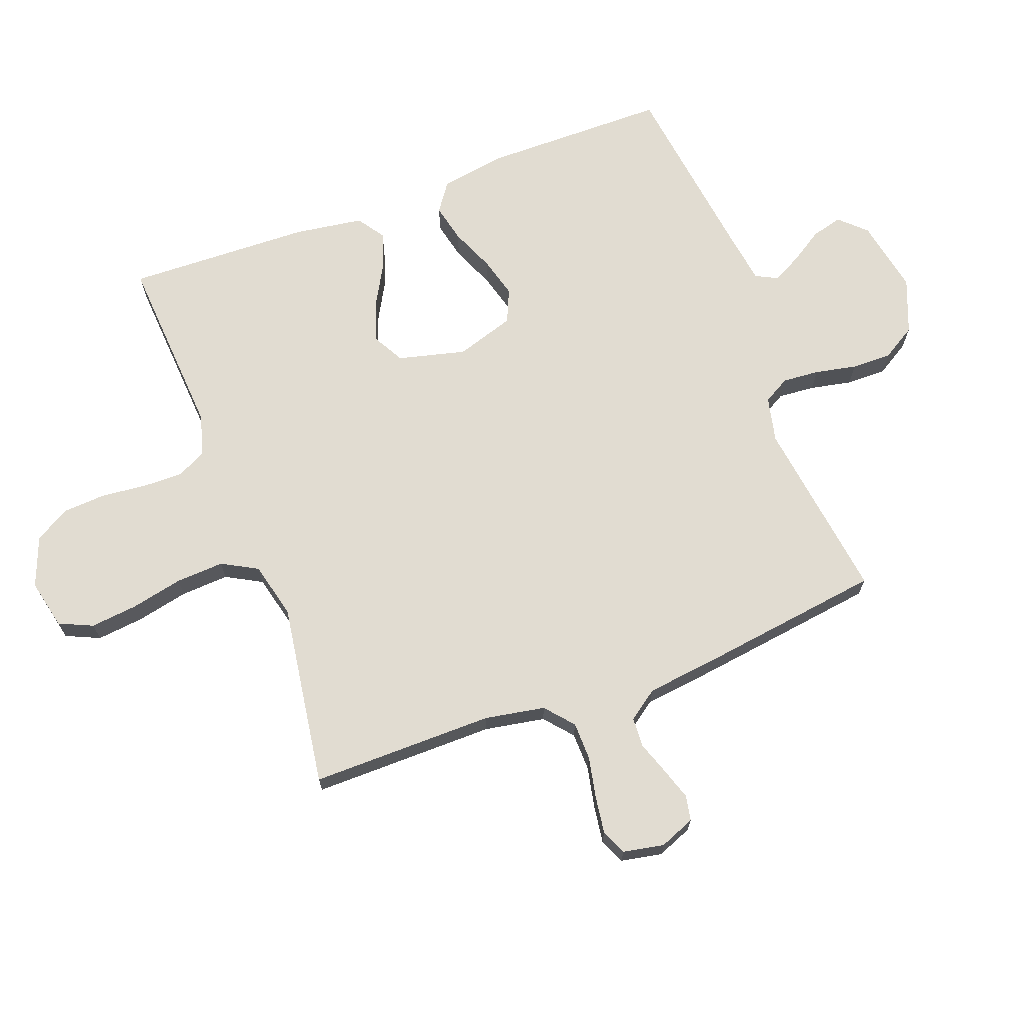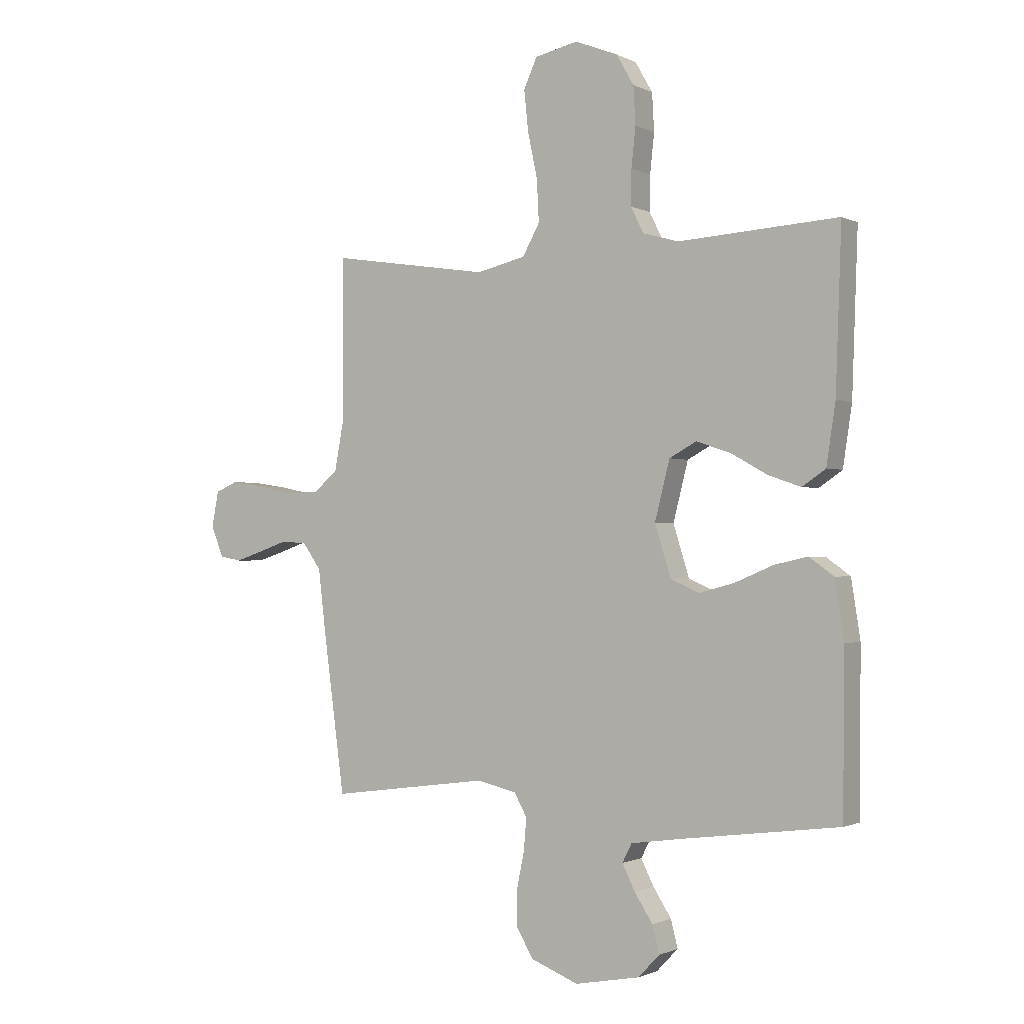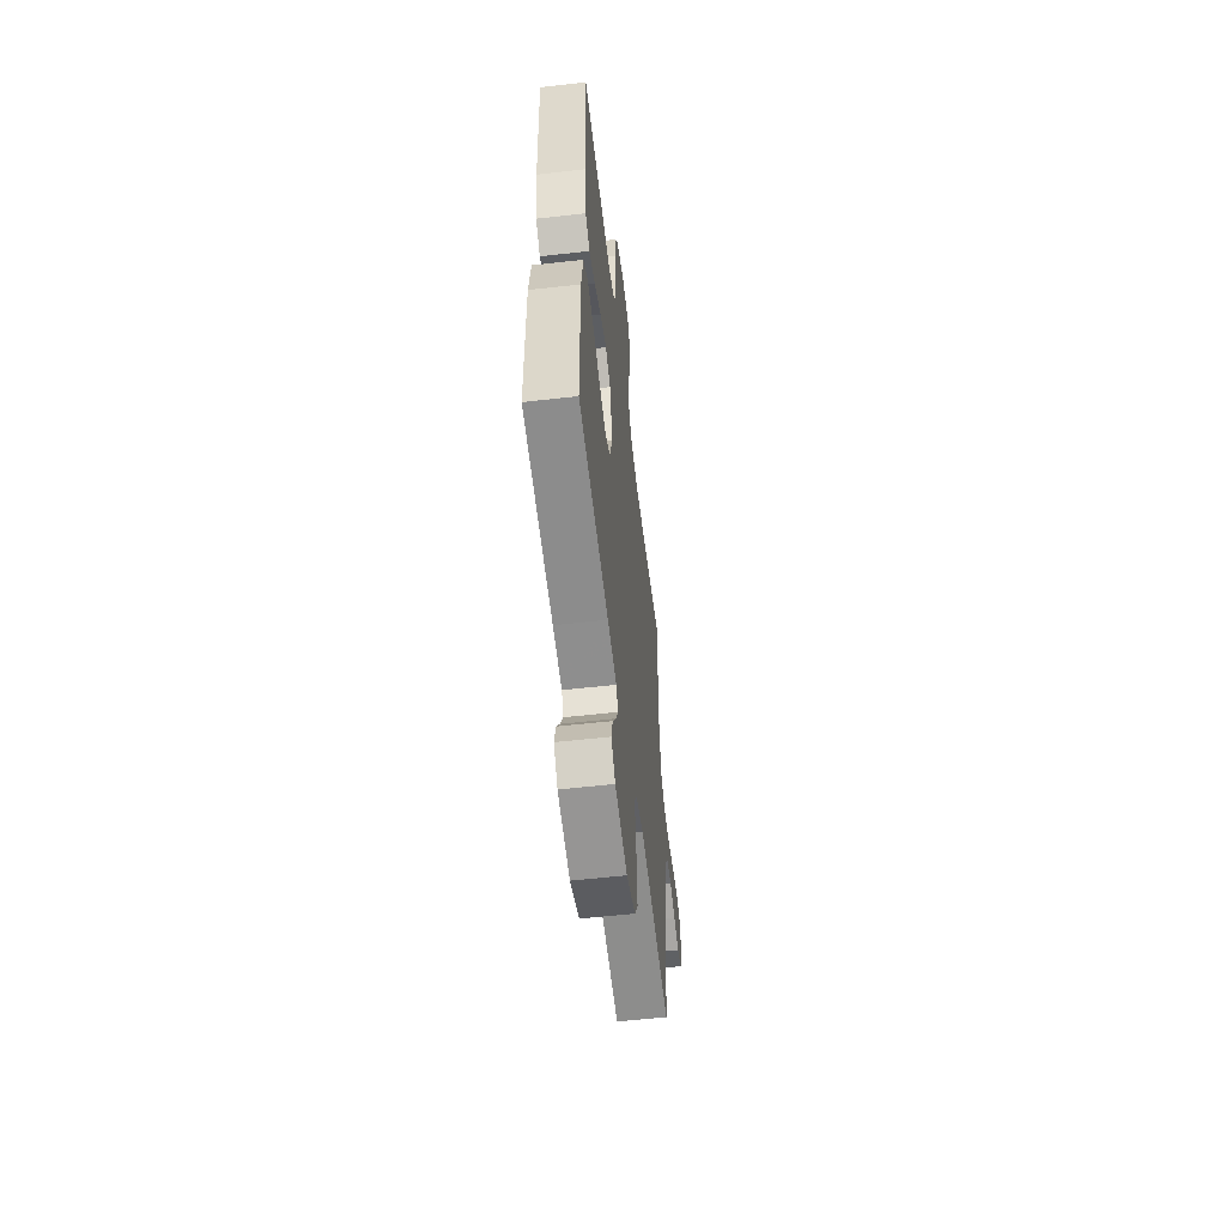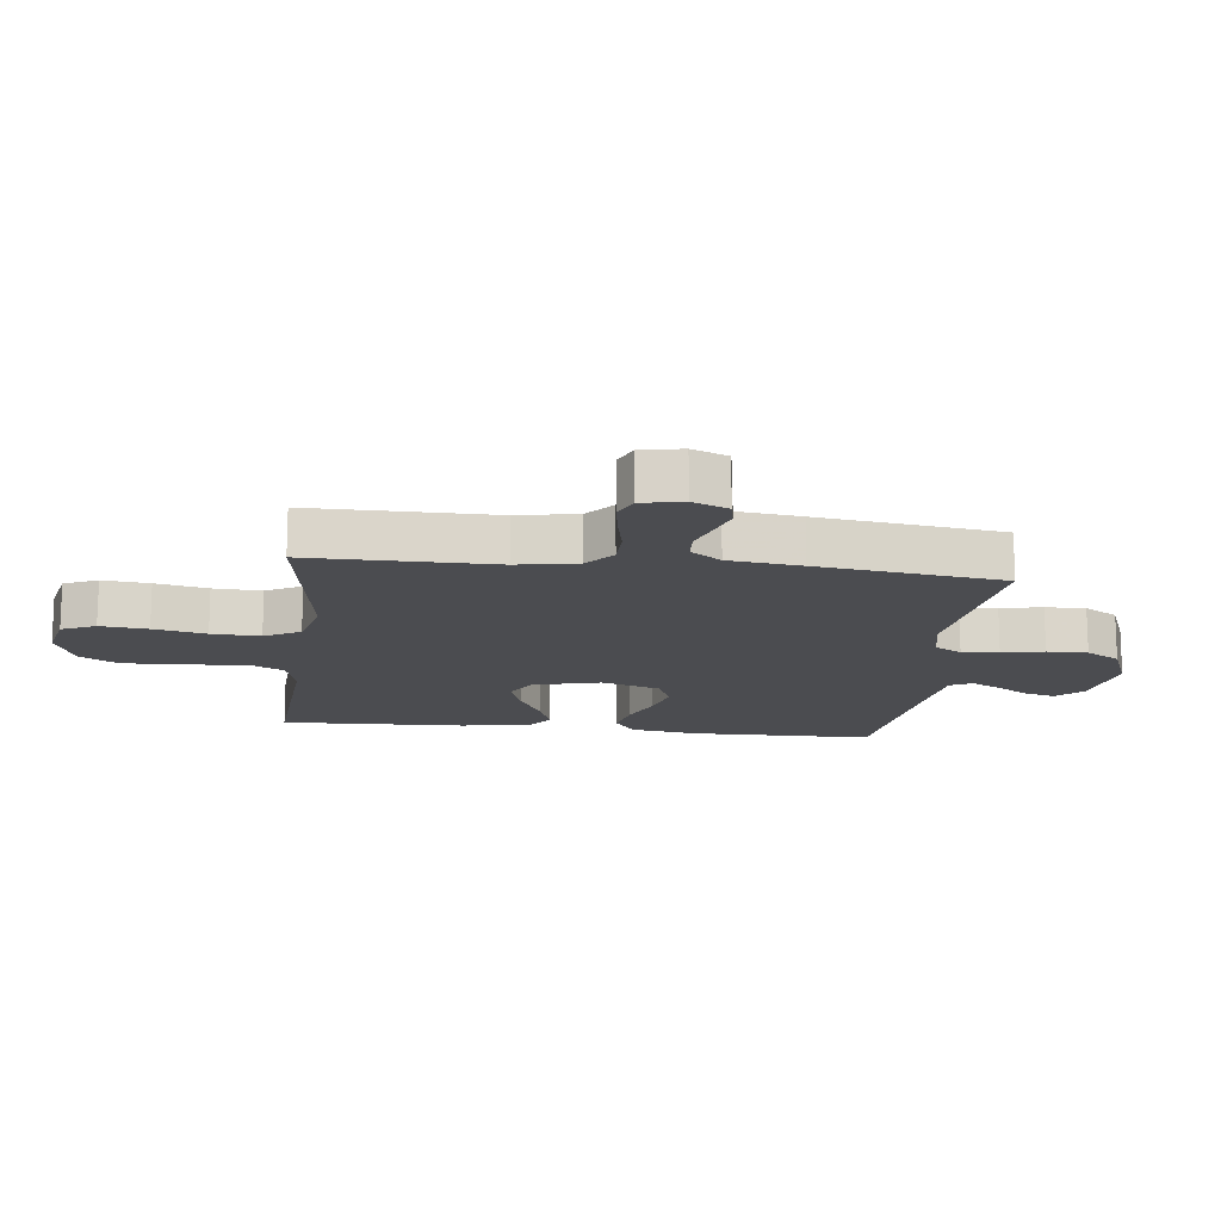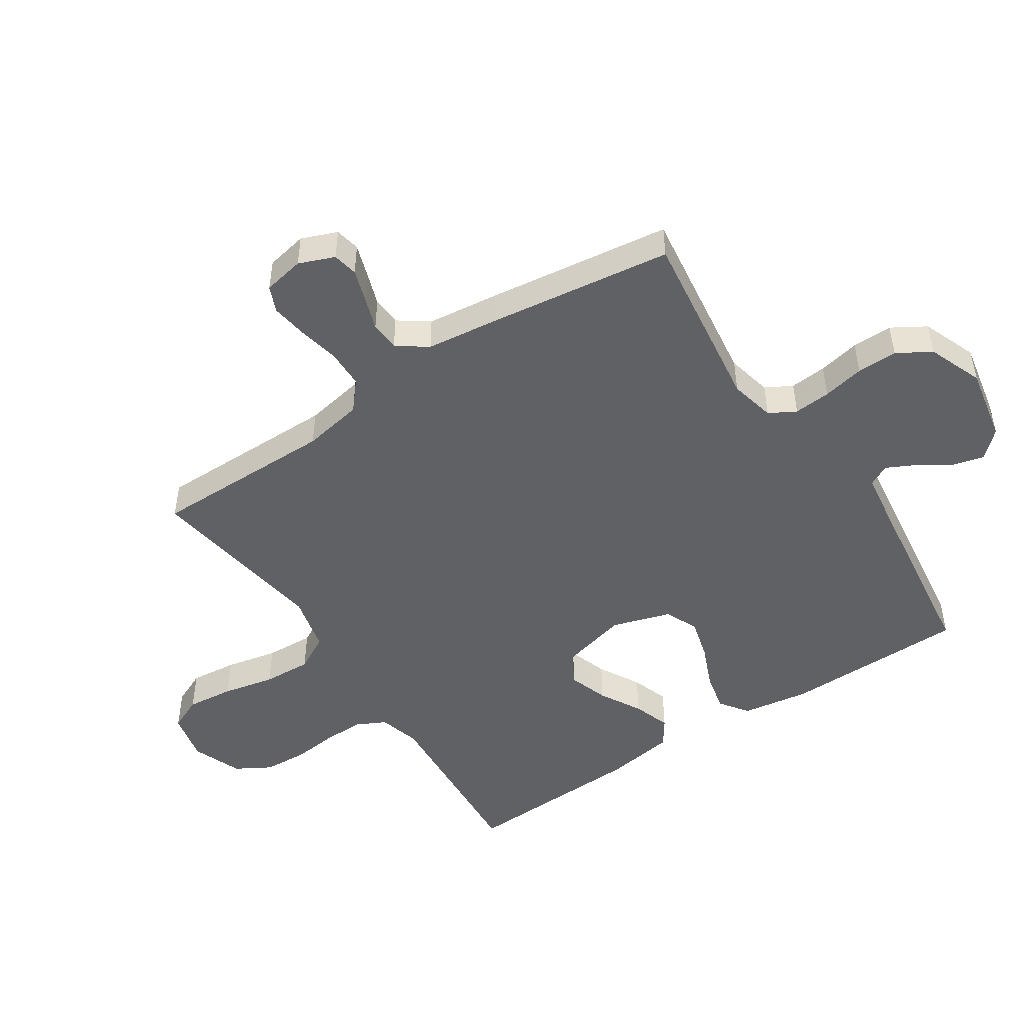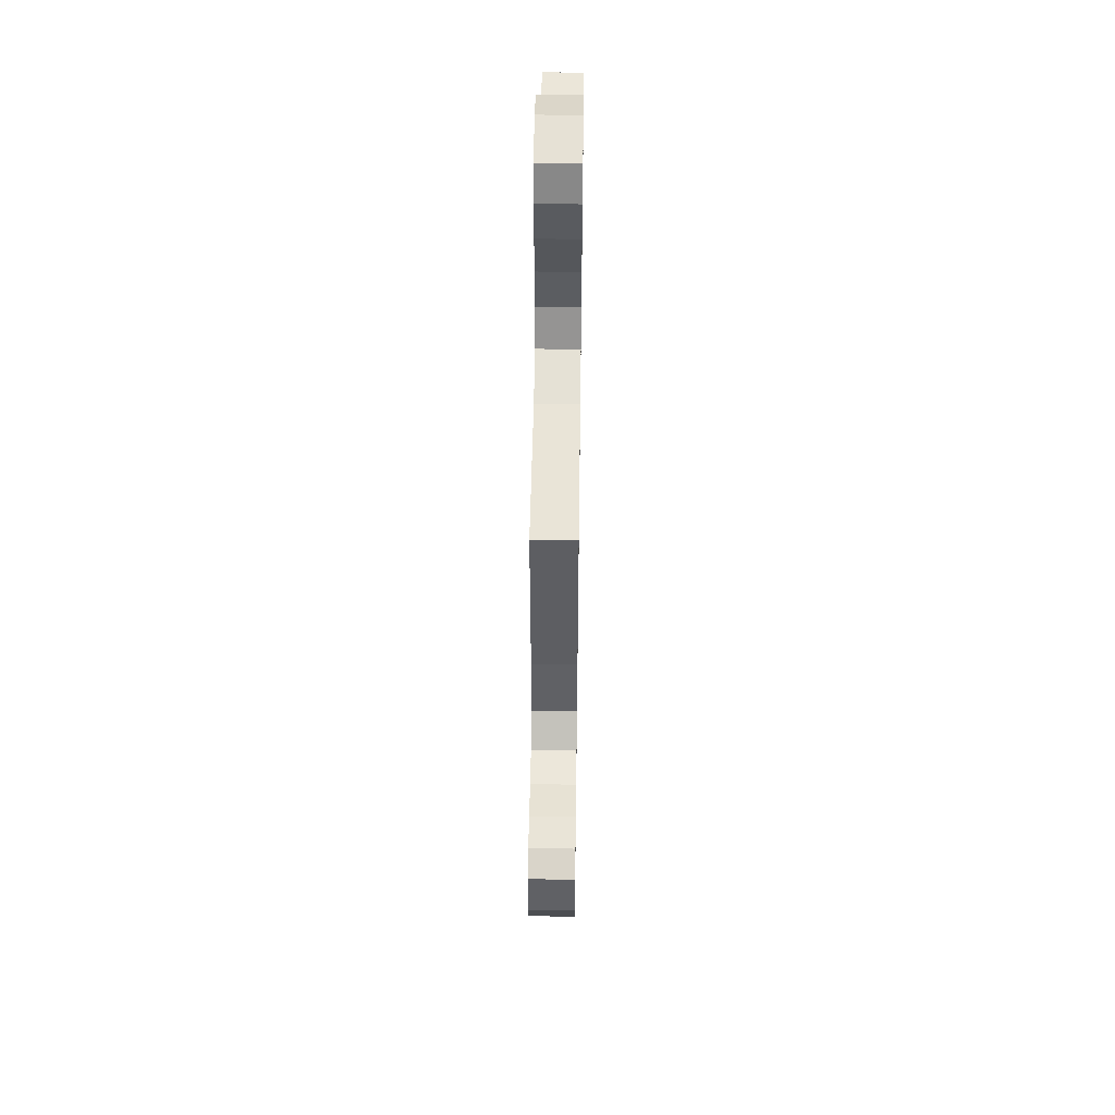
<metadata>
{"format":"obj","ext":"obj","renderer":"f3d","projection":"perspective","resolution":1024,"background":"white","views":[{"elev":69.2,"azim":69.3,"up":"+Y"},{"elev":-1.1,"azim":-149.0,"up":"+Z"},{"elev":-57.0,"azim":-83.3,"up":"+Z"},{"elev":-15.2,"azim":83.3,"up":"+Y"},{"elev":-48.7,"azim":123.4,"up":"+Y"},{"elev":51.6,"azim":90.8,"up":"+Z"}]}
</metadata>
<code>
v -0.5 0.07 0.5
v -0.2 0.07 0.481
v -0.133 0.07 0.5
v -0.109 0.07 0.548
v -0.11 0.07 0.614
v -0.118 0.07 0.688
v -0.114 0.07 0.759
v -0.081 0.07 0.816
v 0 0.07 0.848
v 0.081 0.07 0.83
v 0.106 0.07 0.775
v 0.098 0.07 0.698
v 0.08 0.07 0.613
v 0.076 0.07 0.534
v 0.108 0.07 0.476
v 0.2 0.07 0.454
v 0.5 0.07 0.5
v 0.499 0.07 0.2
v 0.517 0.07 0.102
v 0.563 0.07 0.063
v 0.625 0.07 0.062
v 0.692 0.07 0.076
v 0.753 0.07 0.085
v 0.795 0.07 0.067
v 0.808 0.07 0
v 0.785 0.07 -0.058
v 0.744 0.07 -0.066
v 0.692 0.07 -0.049
v 0.637 0.07 -0.03
v 0.589 0.07 -0.033
v 0.554 0.07 -0.082
v 0.54 0.07 -0.2
v 0.5 0.07 -0.5
v 0.2 0.07 -0.46
v 0.126 0.07 -0.477
v 0.102 0.07 -0.52
v 0.107 0.07 -0.58
v 0.121 0.07 -0.648
v 0.122 0.07 -0.714
v 0.089 0.07 -0.769
v 0 0.07 -0.804
v -0.122 0.07 -0.781
v -0.162 0.07 -0.739
v -0.149 0.07 -0.688
v -0.115 0.07 -0.635
v -0.091 0.07 -0.587
v -0.109 0.07 -0.552
v -0.2 0.07 -0.539
v -0.5 0.07 -0.5
v -0.503 0.07 -0.2
v -0.486 0.07 -0.091
v -0.44 0.07 -0.058
v -0.377 0.07 -0.072
v -0.306 0.07 -0.102
v -0.239 0.07 -0.12
v -0.185 0.07 -0.096
v -0.155 0.07 0
v -0.183 0.07 0.11
v -0.234 0.07 0.138
v -0.299 0.07 0.116
v -0.367 0.07 0.078
v -0.428 0.07 0.057
v -0.472 0.07 0.087
v -0.489 0.07 0.2
v -0.5 0 0.5
v -0.2 0 0.481
v -0.133 0 0.5
v -0.109 0 0.548
v -0.11 0 0.614
v -0.118 0 0.688
v -0.114 0 0.759
v -0.081 0 0.816
v 0 0 0.848
v 0.081 0 0.83
v 0.106 0 0.775
v 0.098 0 0.698
v 0.08 0 0.613
v 0.076 0 0.534
v 0.108 0 0.476
v 0.2 0 0.454
v 0.5 0 0.5
v 0.499 0 0.2
v 0.517 0 0.102
v 0.563 0 0.063
v 0.625 0 0.062
v 0.692 0 0.076
v 0.753 0 0.085
v 0.795 0 0.067
v 0.808 0 0
v 0.785 0 -0.058
v 0.744 0 -0.066
v 0.692 0 -0.049
v 0.637 0 -0.03
v 0.589 0 -0.033
v 0.554 0 -0.082
v 0.54 0 -0.2
v 0.5 0 -0.5
v 0.2 0 -0.46
v 0.126 0 -0.477
v 0.102 0 -0.52
v 0.107 0 -0.58
v 0.121 0 -0.648
v 0.122 0 -0.714
v 0.089 0 -0.769
v 0 0 -0.804
v -0.122 0 -0.781
v -0.162 0 -0.739
v -0.149 0 -0.688
v -0.115 0 -0.635
v -0.091 0 -0.587
v -0.109 0 -0.552
v -0.2 0 -0.539
v -0.5 0 -0.5
v -0.503 0 -0.2
v -0.486 0 -0.091
v -0.44 0 -0.058
v -0.377 0 -0.072
v -0.306 0 -0.102
v -0.239 0 -0.12
v -0.185 0 -0.096
v -0.155 0 0
v -0.183 0 0.11
v -0.234 0 0.138
v -0.299 0 0.116
v -0.367 0 0.078
v -0.428 0 0.057
v -0.472 0 0.087
v -0.489 0 0.2
f 63 64 1 2
f 60 61 62 63
f 59 60 63 2
f 58 59 2 3
f 57 58 3 4
f 51 52 53 54
f 51 54 55
f 48 49 50 51
f 47 48 51 55
f 46 47 55 56
f 42 43 44 45
f 42 45 46
f 41 42 46
f 37 38 39 40
f 36 37 40 41
f 31 32 33 34
f 30 31 34 35
f 26 27 28 29
f 24 25 26 29
f 24 29 30
f 21 22 23 24
f 21 24 30
f 20 21 30 35
f 16 17 18
f 15 16 18 19
f 10 11 12 13
f 10 13 14
f 9 10 14
f 8 9 14
f 5 6 7 8
f 4 5 8 14
f 57 4 14 15
f 36 41 46 56
f 35 36 56 57
f 19 20 35 57
f 15 19 57
f 66 65 128 127
f 127 126 125 124
f 66 127 124 123
f 67 66 123 122
f 68 67 122 121
f 118 117 116 115
f 119 118 115
f 115 114 113 112
f 119 115 112 111
f 120 119 111 110
f 109 108 107 106
f 110 109 106
f 110 106 105
f 104 103 102 101
f 105 104 101 100
f 98 97 96 95
f 99 98 95 94
f 93 92 91 90
f 93 90 89 88
f 94 93 88
f 88 87 86 85
f 94 88 85
f 99 94 85 84
f 82 81 80
f 83 82 80 79
f 77 76 75 74
f 78 77 74
f 78 74 73
f 78 73 72
f 72 71 70 69
f 78 72 69 68
f 79 78 68 121
f 120 110 105 100
f 121 120 100 99
f 121 99 84 83
f 121 83 79
f 1 65 66 2
f 2 66 67 3
f 3 67 68 4
f 4 68 69 5
f 5 69 70 6
f 6 70 71 7
f 7 71 72 8
f 8 72 73 9
f 9 73 74 10
f 10 74 75 11
f 11 75 76 12
f 12 76 77 13
f 13 77 78 14
f 14 78 79 15
f 15 79 80 16
f 16 80 81 17
f 17 81 82 18
f 18 82 83 19
f 19 83 84 20
f 20 84 85 21
f 21 85 86 22
f 22 86 87 23
f 23 87 88 24
f 24 88 89 25
f 25 89 90 26
f 26 90 91 27
f 27 91 92 28
f 28 92 93 29
f 29 93 94 30
f 30 94 95 31
f 31 95 96 32
f 32 96 97 33
f 33 97 98 34
f 34 98 99 35
f 35 99 100 36
f 36 100 101 37
f 37 101 102 38
f 38 102 103 39
f 39 103 104 40
f 40 104 105 41
f 41 105 106 42
f 42 106 107 43
f 43 107 108 44
f 44 108 109 45
f 45 109 110 46
f 46 110 111 47
f 47 111 112 48
f 48 112 113 49
f 49 113 114 50
f 50 114 115 51
f 51 115 116 52
f 52 116 117 53
f 53 117 118 54
f 54 118 119 55
f 55 119 120 56
f 56 120 121 57
f 57 121 122 58
f 58 122 123 59
f 59 123 124 60
f 60 124 125 61
f 61 125 126 62
f 62 126 127 63
f 63 127 128 64
f 64 128 65 1

</code>
